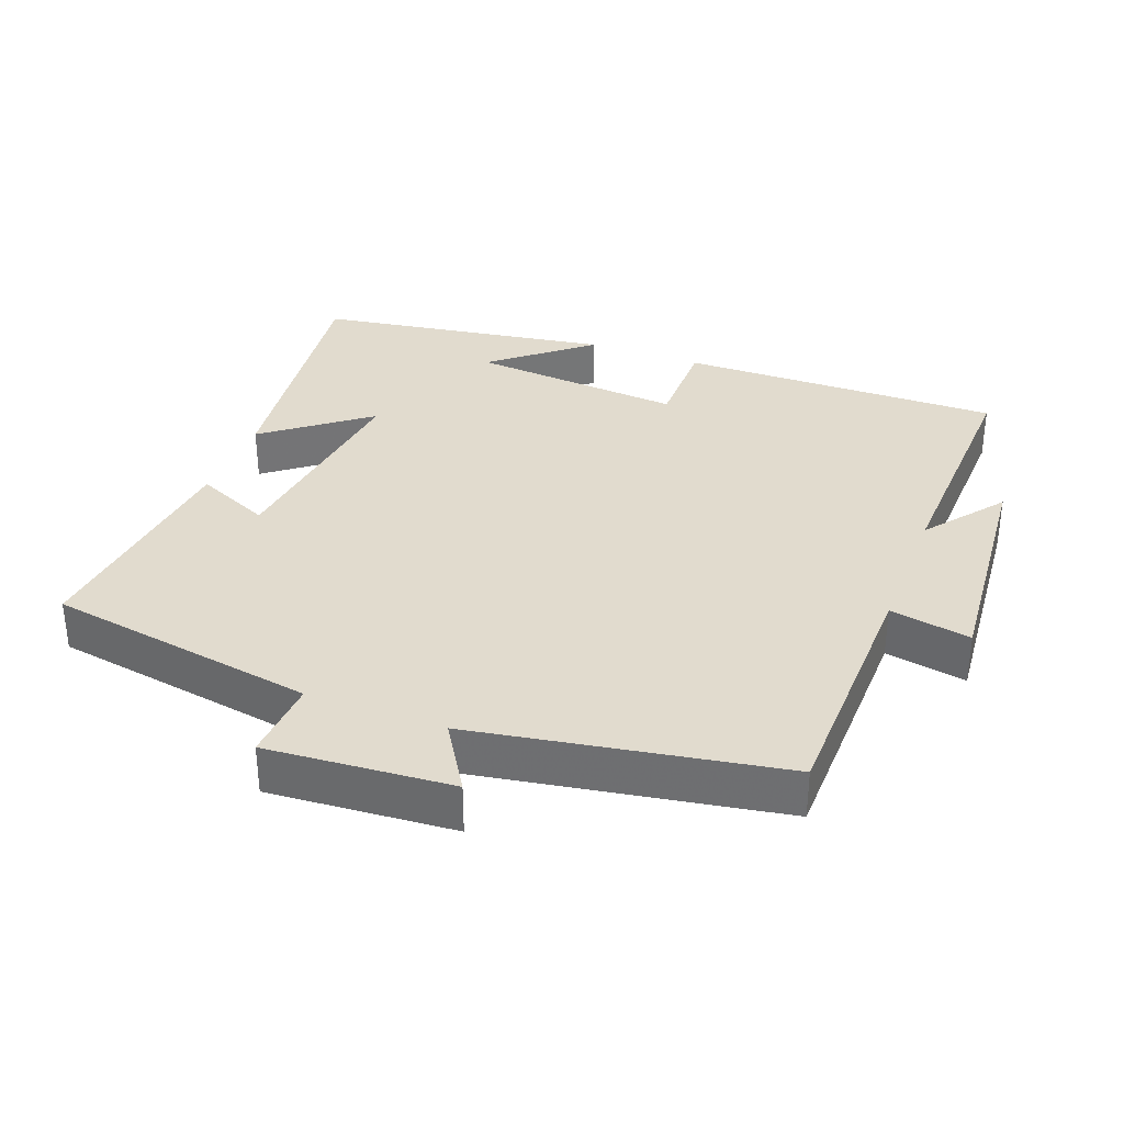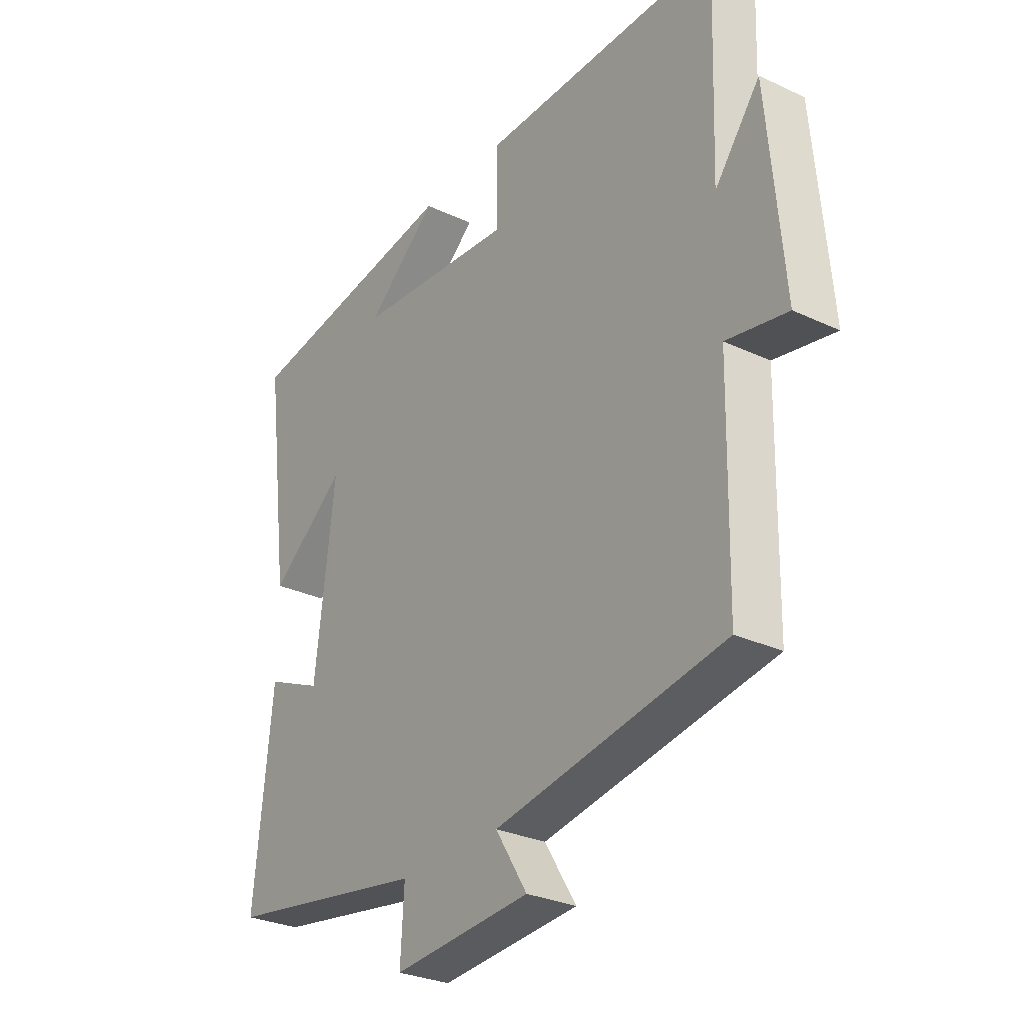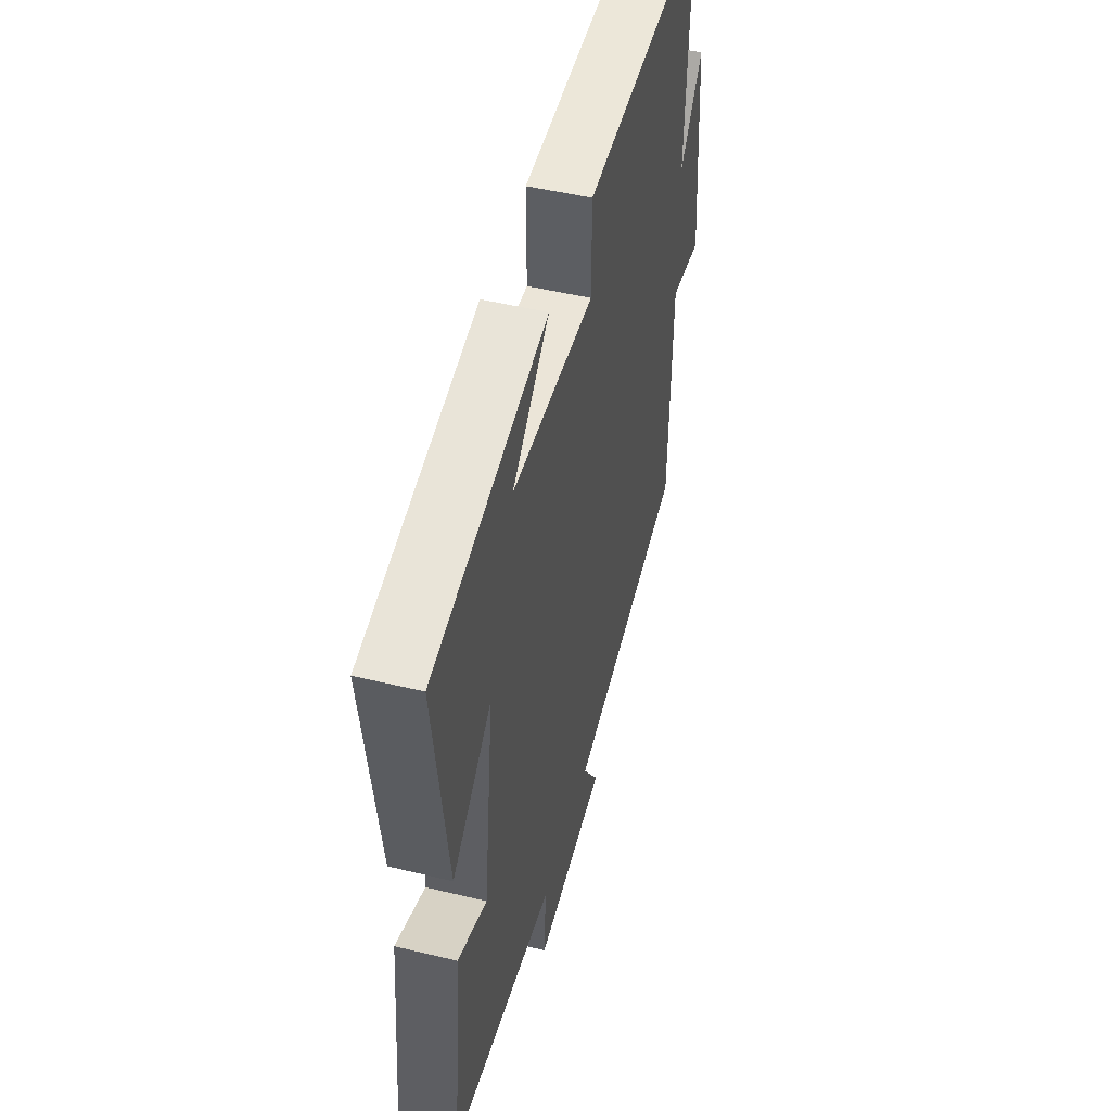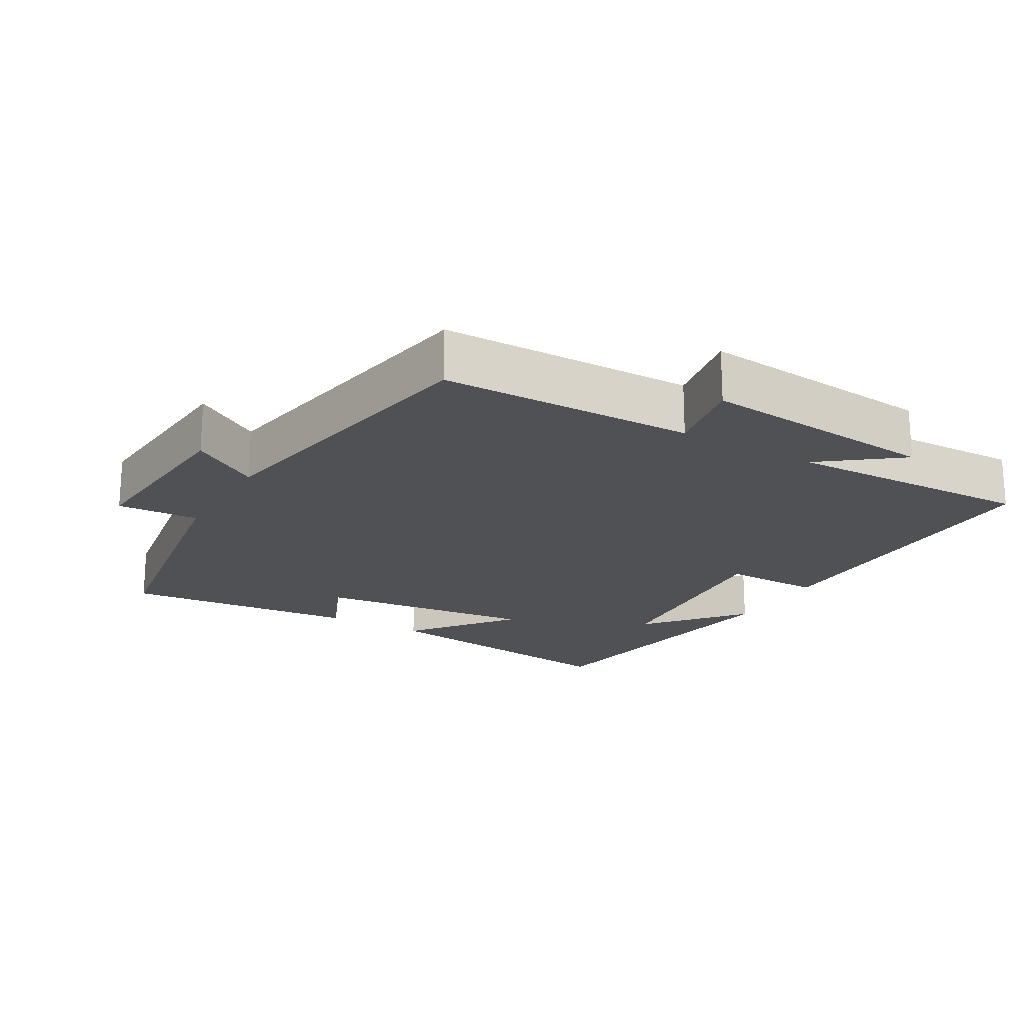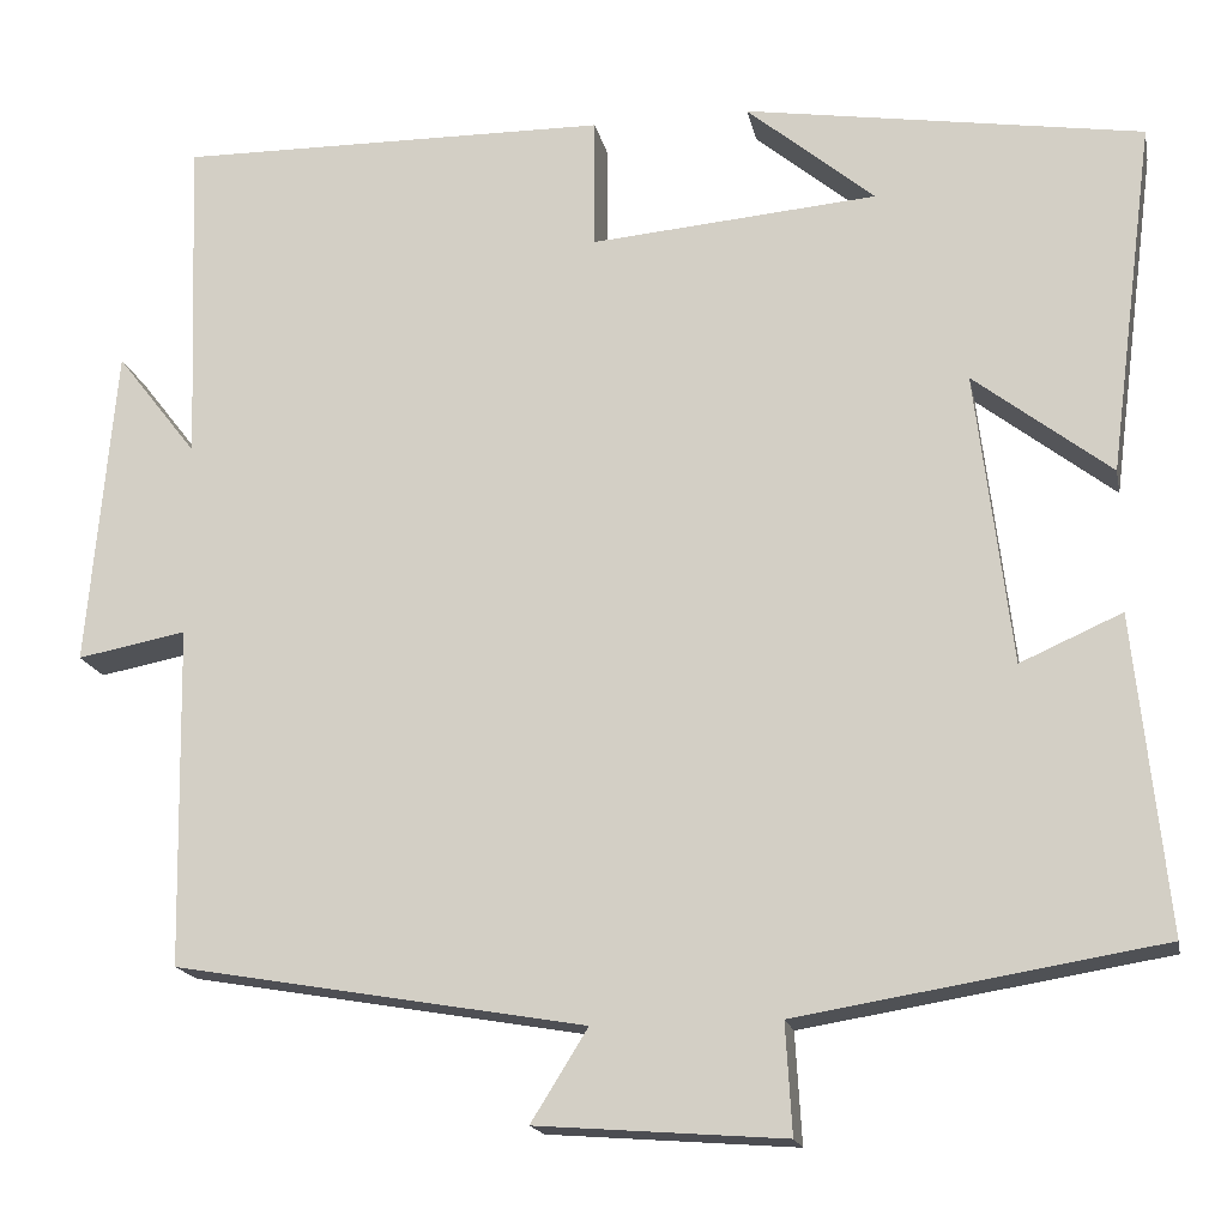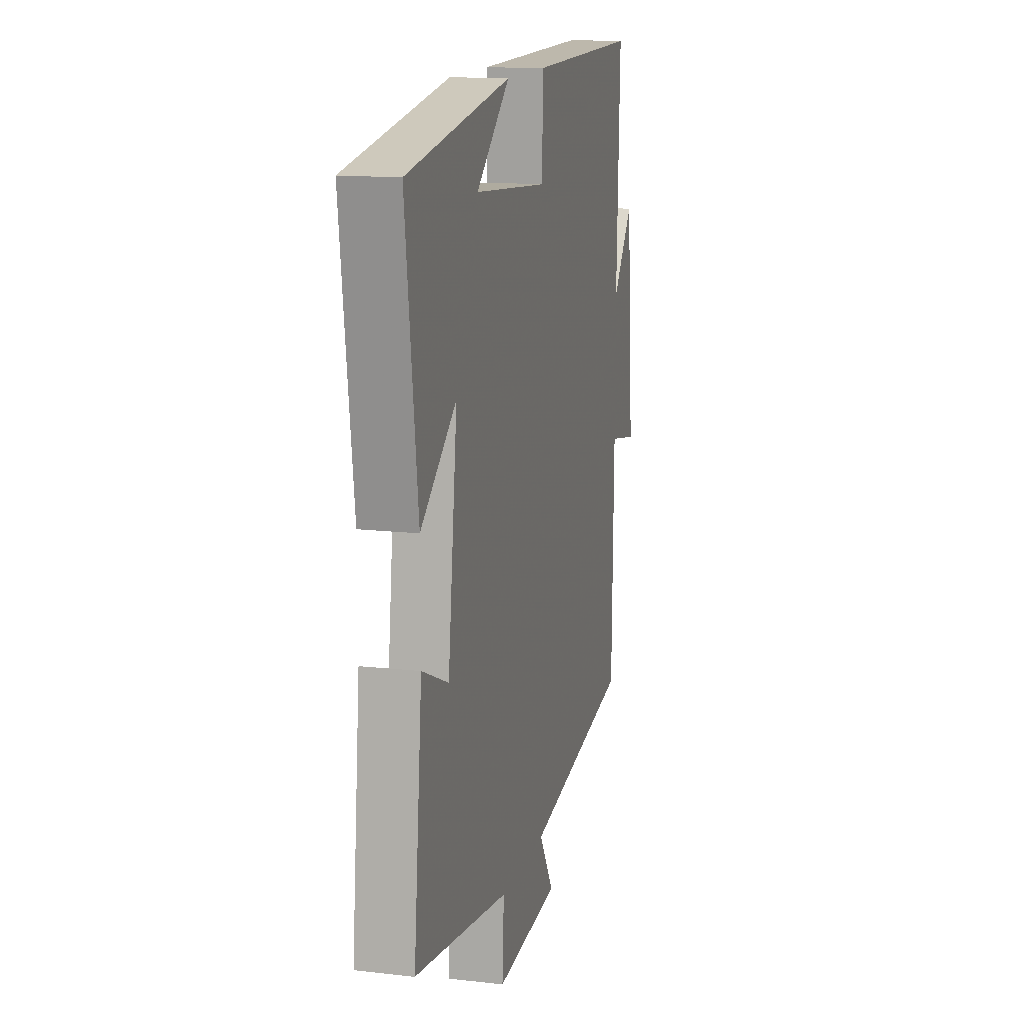
<metadata>
{"format":"obj","ext":"obj","renderer":"f3d","projection":"perspective","resolution":1024,"background":"white","views":[{"elev":33.8,"azim":-159.2,"up":"+Y"},{"elev":-29.0,"azim":-124.9,"up":"+Z"},{"elev":49.8,"azim":104.9,"up":"+Z"},{"elev":-20.1,"azim":-120.3,"up":"+Y"},{"elev":-17.3,"azim":11.4,"up":"+Z"},{"elev":14.2,"azim":104.2,"up":"+Z"}]}
</metadata>
<code>
v -0.513 0.07 0.506
v -0.048 0.07 0.5
v -0.048 0.07 0.359
v 0.26 0.07 0.385
v 0.122 0.07 0.5
v 0.549 0.07 0.433
v 0.5 0.07 0.054
v 0.353 0.07 0.168
v 0.391 0.07 -0.146
v 0.5 0.07 -0.098
v 0.535 0.07 -0.436
v 0.146 0.07 -0.5
v 0.153 0.07 -0.618
v -0.113 0.07 -0.598
v -0.052 0.07 -0.5
v -0.493 0.07 -0.424
v -0.5 0.07 -0.059
v -0.617 0.07 -0.081
v -0.587 0.07 0.263
v -0.5 0.07 0.151
v -0.513 0 0.506
v -0.048 0 0.5
v -0.048 0 0.359
v 0.26 0 0.385
v 0.122 0 0.5
v 0.549 0 0.433
v 0.5 0 0.054
v 0.353 0 0.168
v 0.391 0 -0.146
v 0.5 0 -0.098
v 0.535 0 -0.436
v 0.146 0 -0.5
v 0.153 0 -0.618
v -0.113 0 -0.598
v -0.052 0 -0.5
v -0.493 0 -0.424
v -0.5 0 -0.059
v -0.617 0 -0.081
v -0.587 0 0.263
v -0.5 0 0.151
f 17 18 19 20
f 15 16 17 20
f 1 2 3
f 20 1 3
f 15 20 3
f 12 13 14 15
f 11 12 15
f 10 11 15
f 9 10 15
f 15 3 4
f 9 15 4
f 8 9 4
f 7 8 4
f 6 7 4
f 4 5 6
f 40 39 38 37
f 40 37 36 35
f 23 22 21
f 23 21 40
f 23 40 35
f 35 34 33 32
f 35 32 31
f 35 31 30
f 35 30 29
f 24 23 35
f 24 35 29
f 24 29 28
f 24 28 27
f 24 27 26
f 26 25 24
f 1 21 22 2
f 2 22 23 3
f 3 23 24 4
f 4 24 25 5
f 5 25 26 6
f 6 26 27 7
f 7 27 28 8
f 8 28 29 9
f 9 29 30 10
f 10 30 31 11
f 11 31 32 12
f 12 32 33 13
f 13 33 34 14
f 14 34 35 15
f 15 35 36 16
f 16 36 37 17
f 17 37 38 18
f 18 38 39 19
f 19 39 40 20
f 20 40 21 1

</code>
